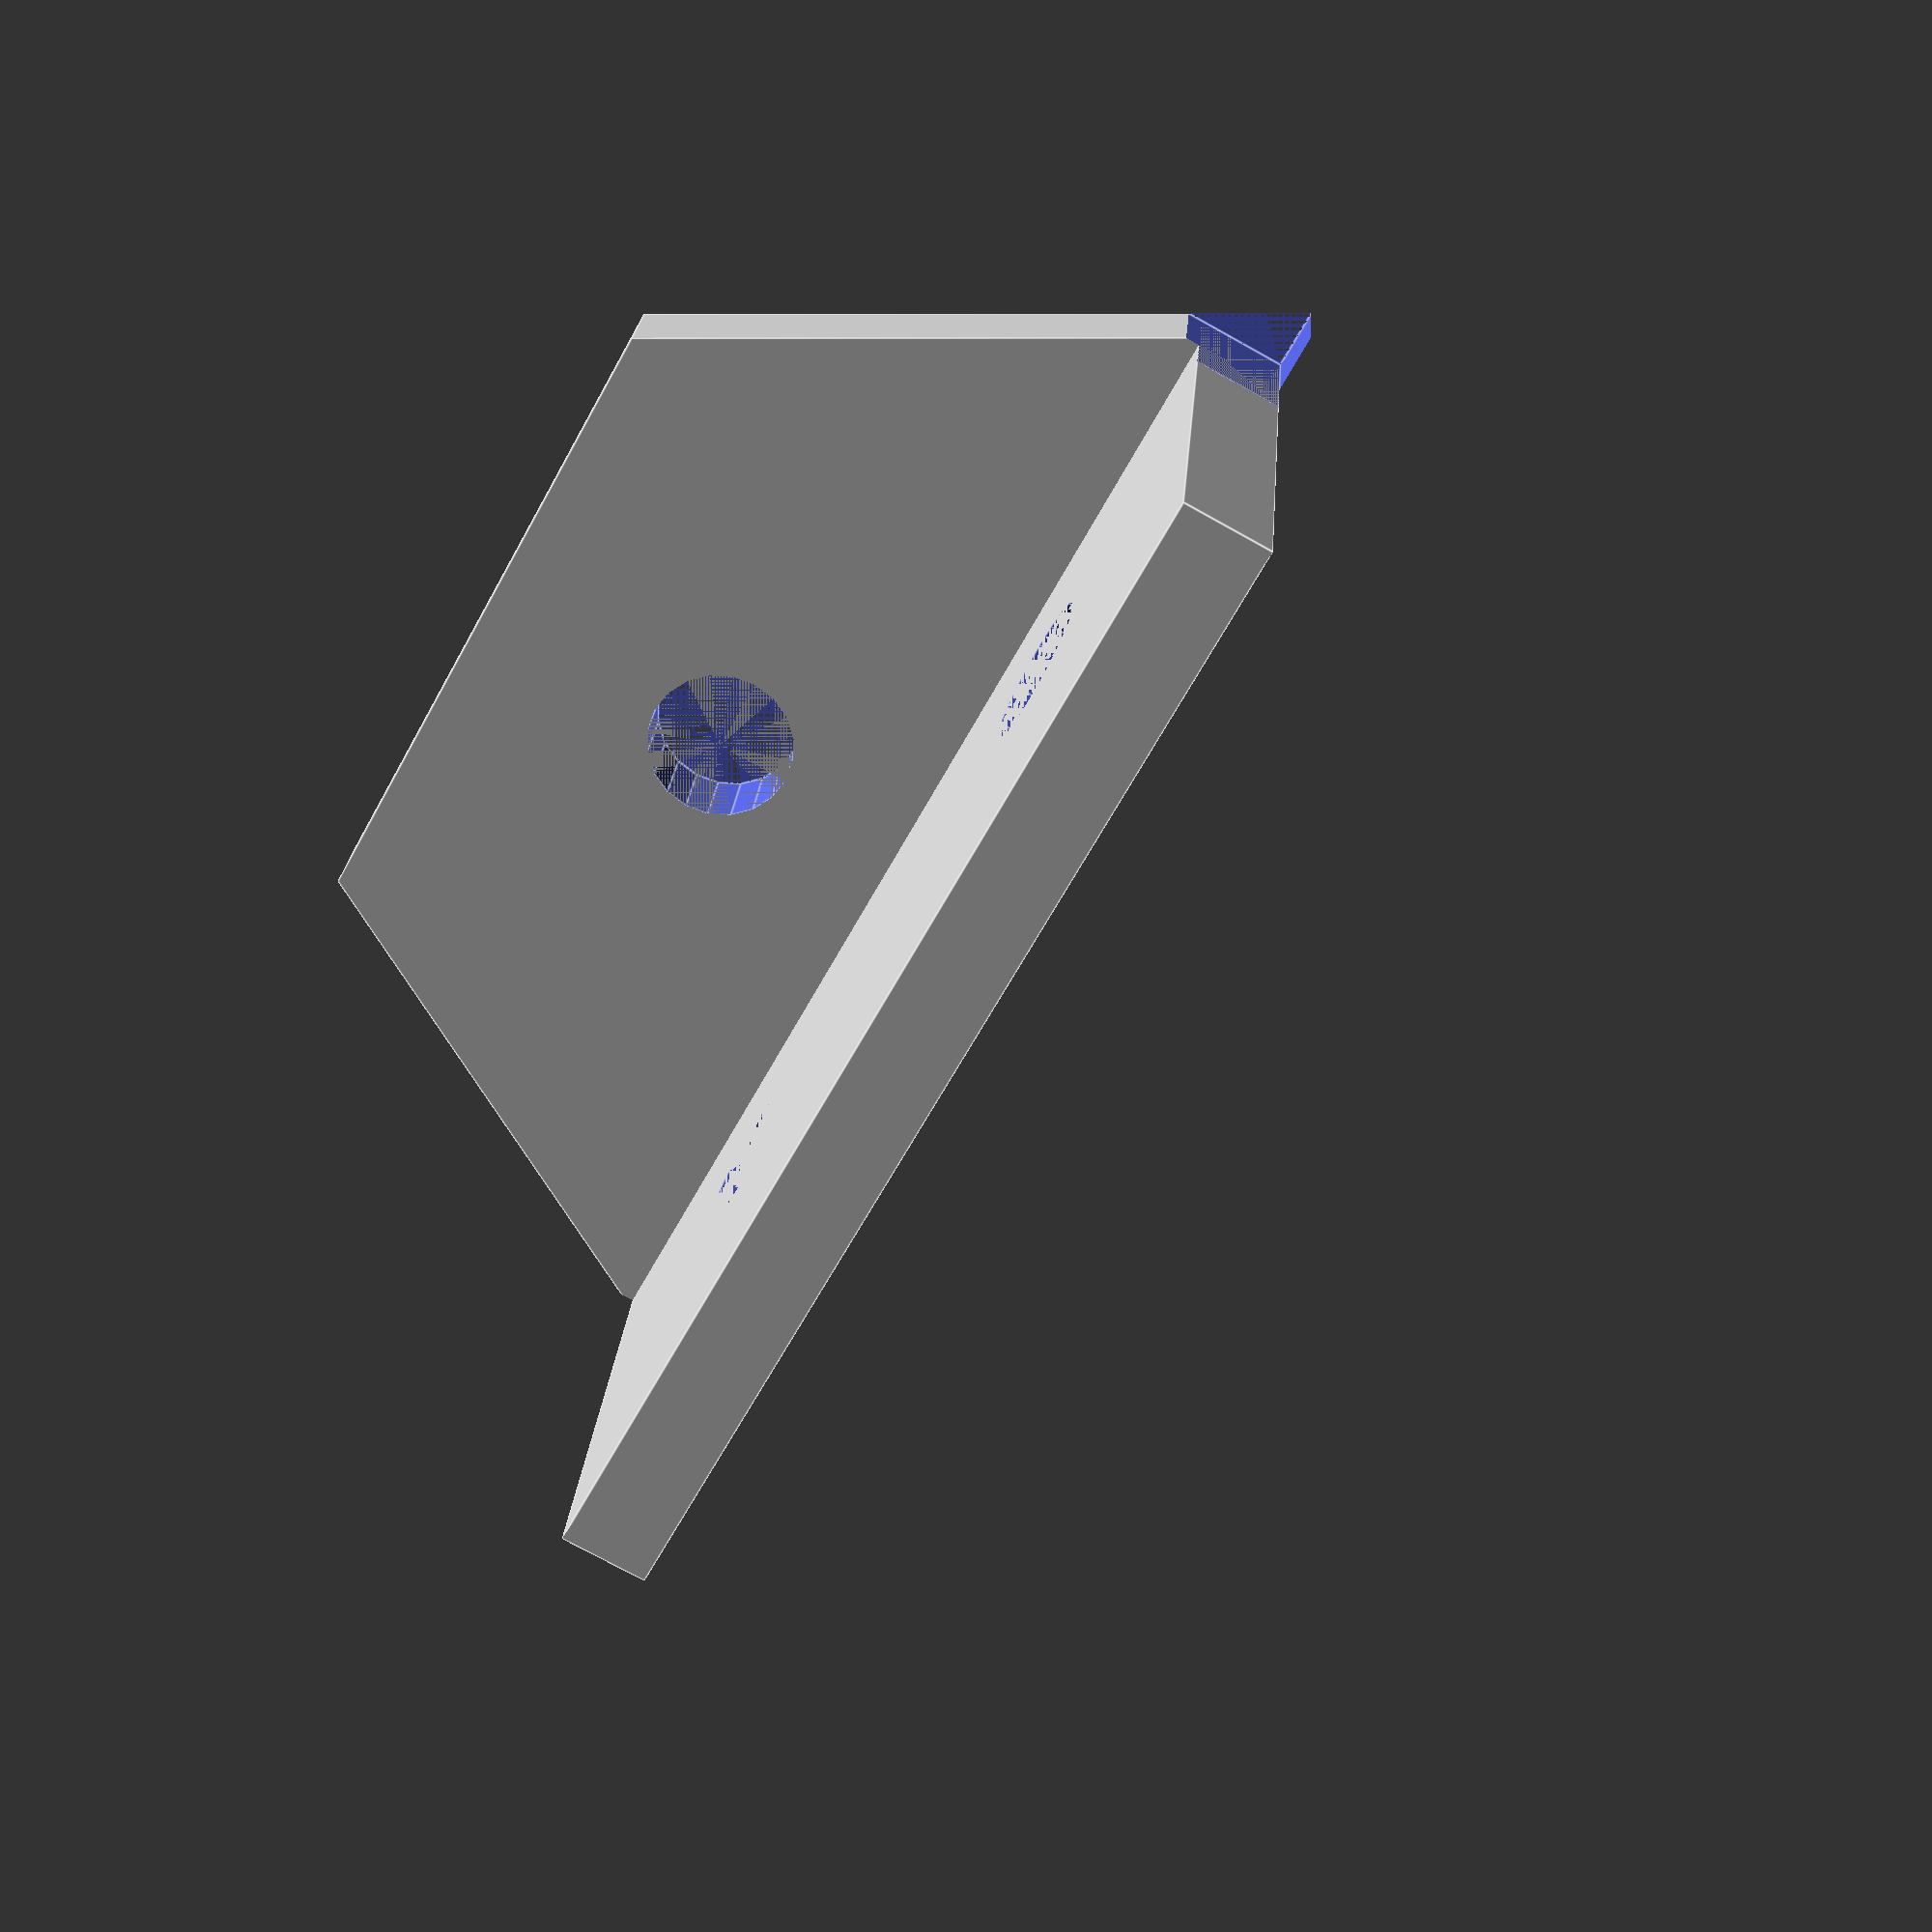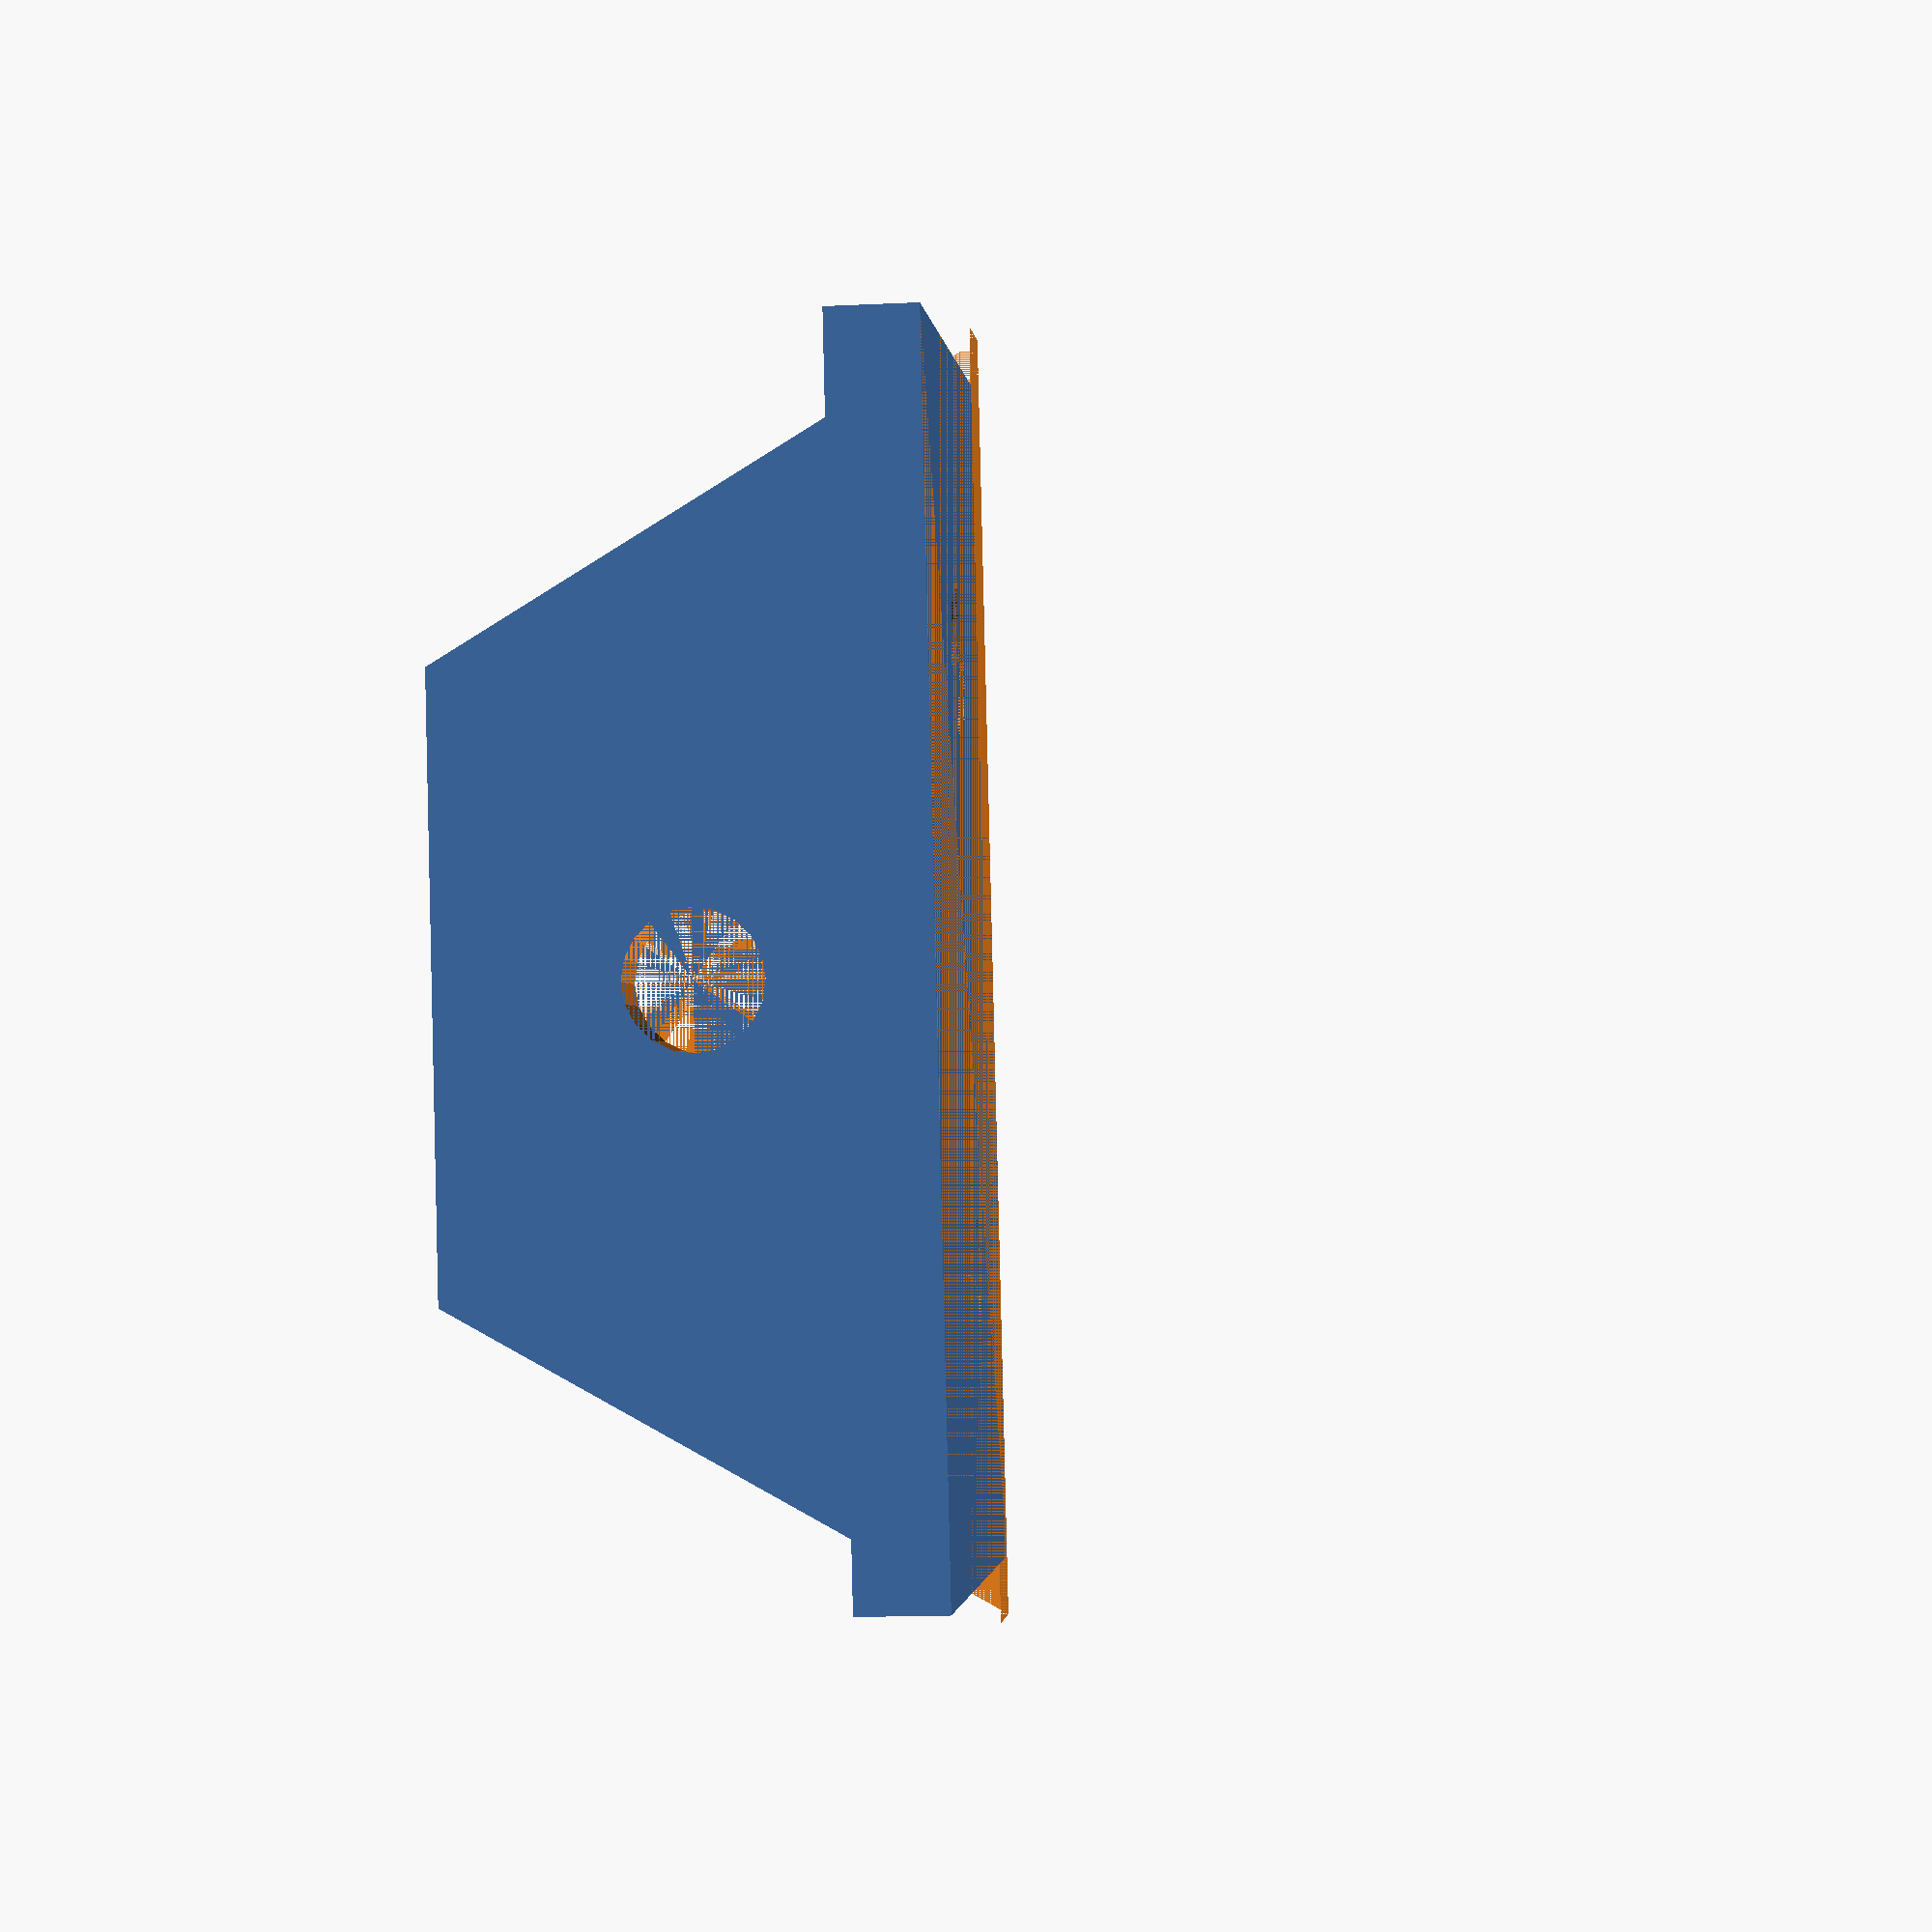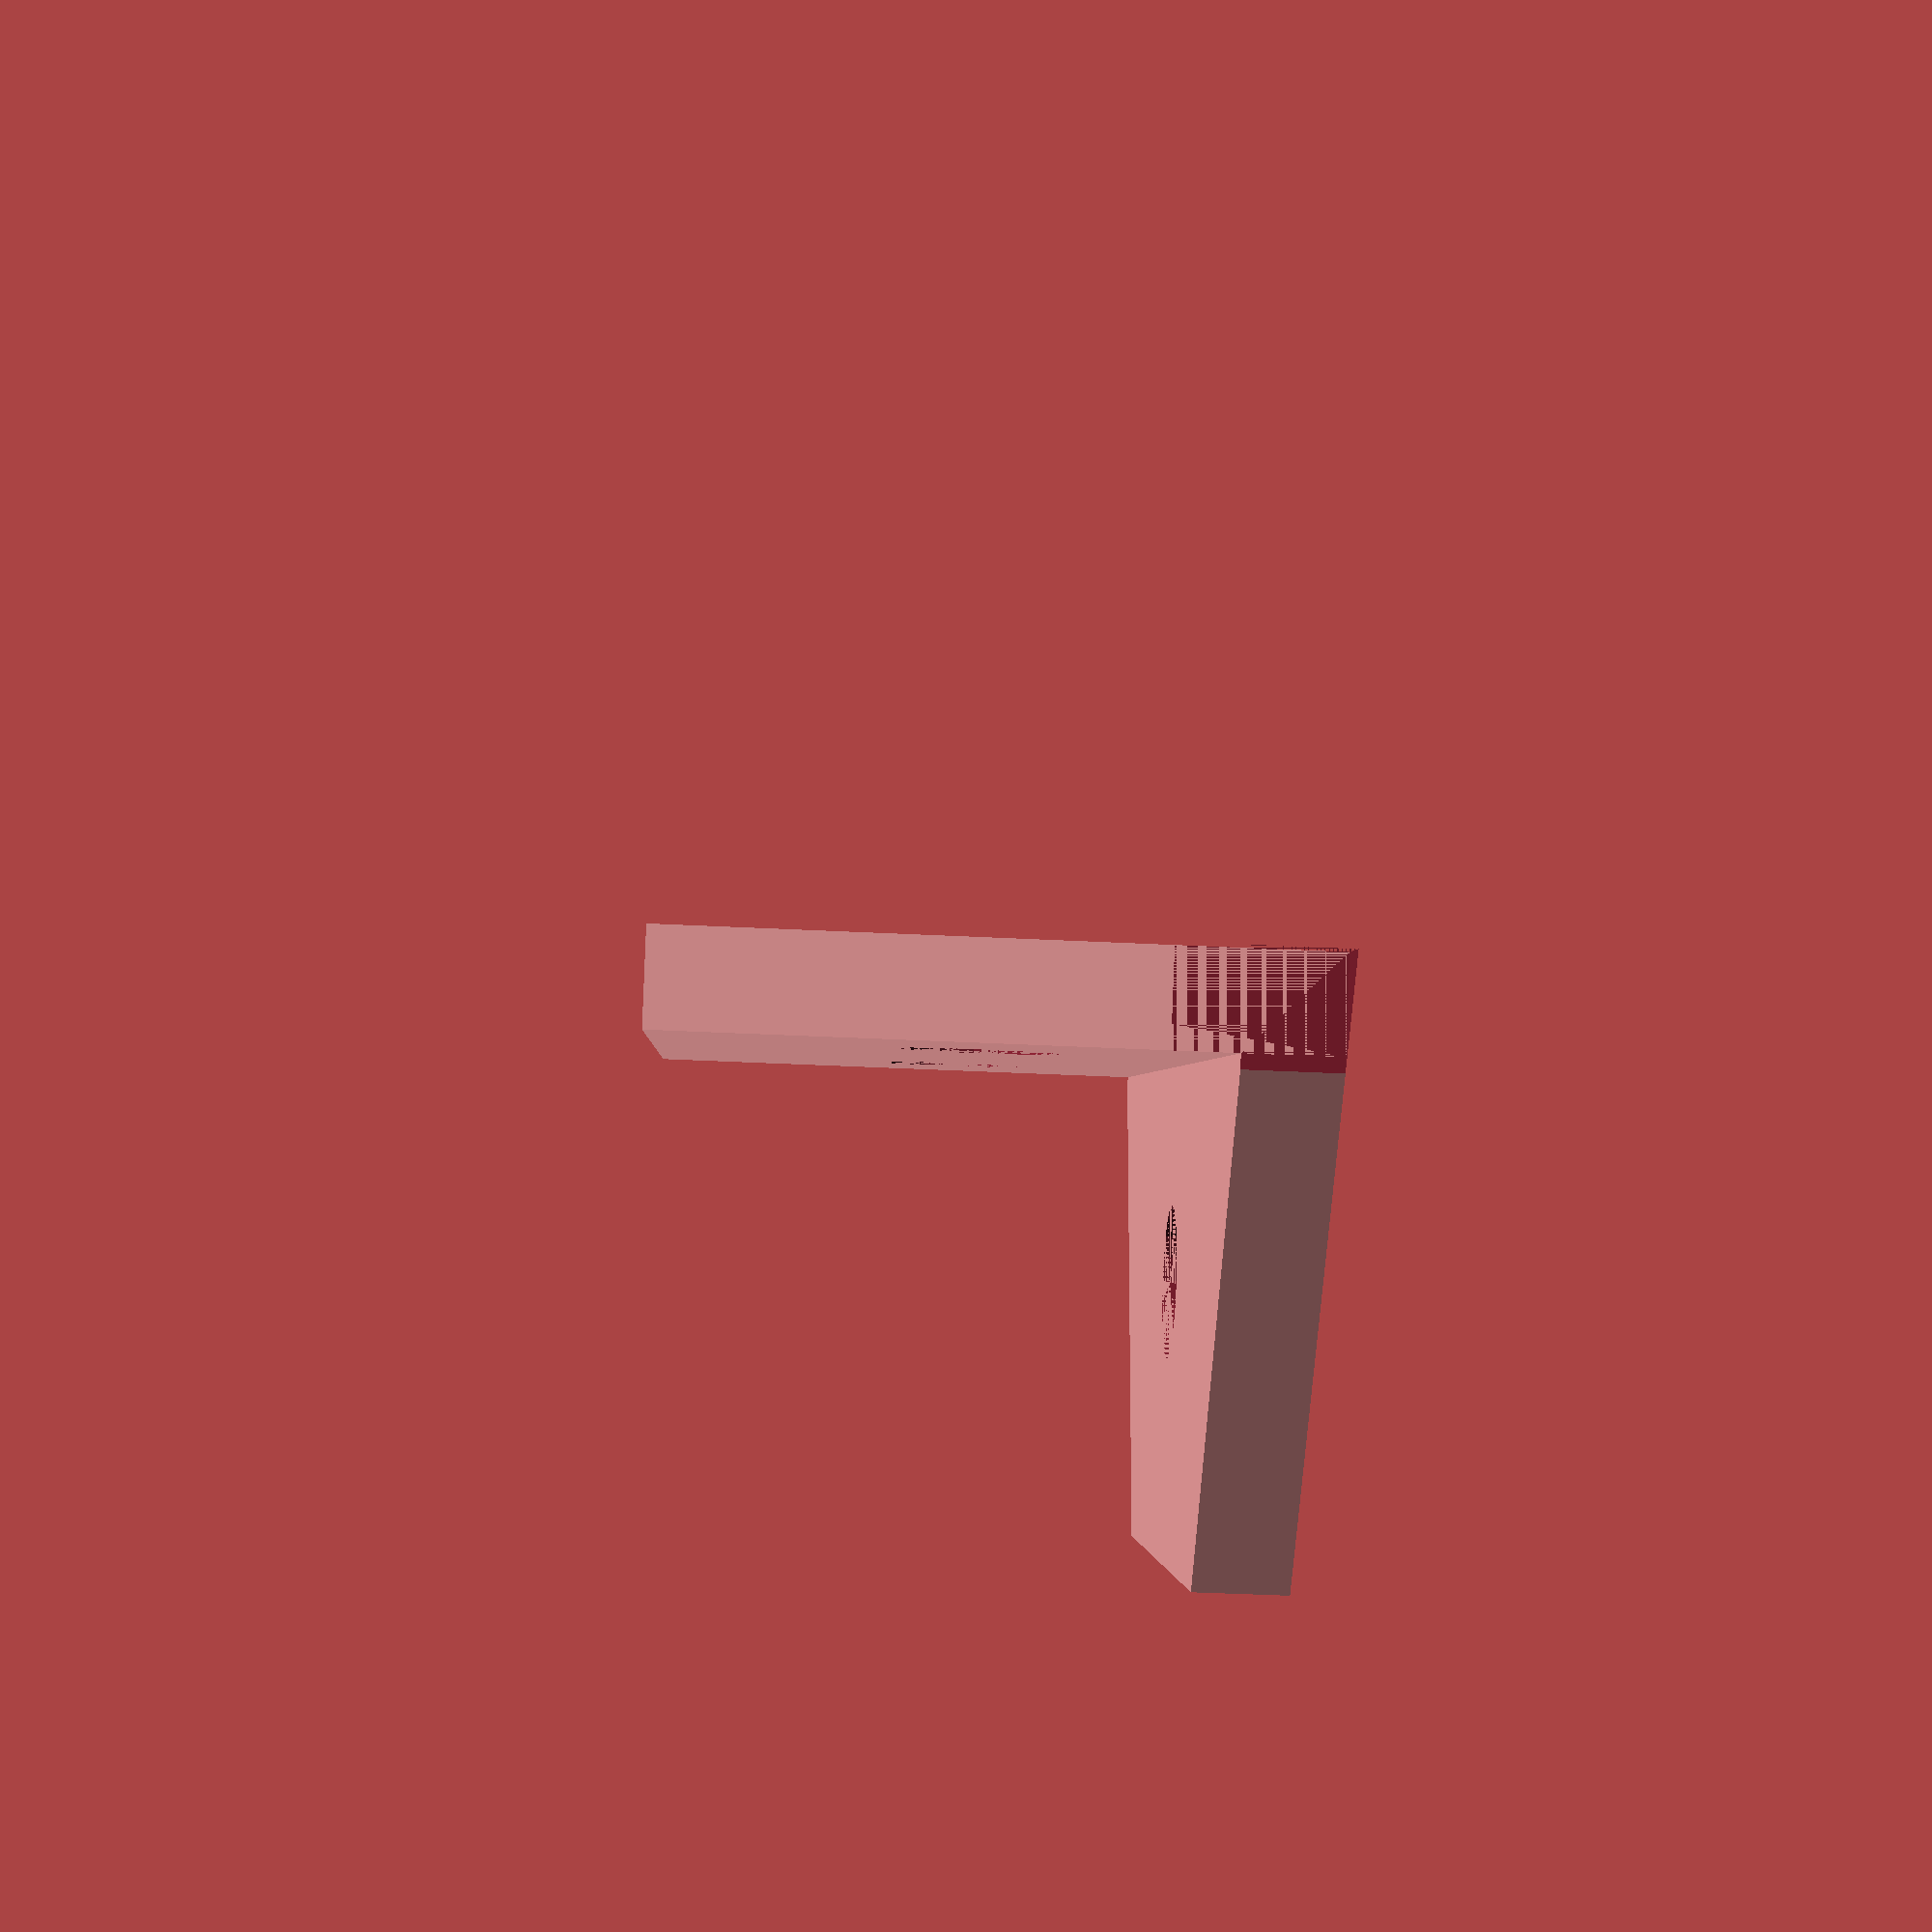
<openscad>
module base(anchoc,largoc, altoc, alturaAgujero,diamAgujero, offset){
    union(){
            difference(){
                cube([anchoc,largoc,altoc]);
                translate([10,10,0])
                    cylinder(h= alturaAgujero, d = diamAgujero, $fn=offset);
                translate([10,30,0])
                    cylinder(h= alturaAgujero, d = diamAgujero, $fn=offset);
            } 
           difference(){ 
                rotate([90,0,90])
                    translate([20,0,0])
                        cylinder(h = alturaAgujero, r=22, $fn=6);
                
               translate([-30,-5,-50])
                    cube (50);
               translate([0,-5,0])
                    cube (5);
               translate([0,40,0])
                    cube (5);
               rotate([90,0,90])
                    translate([20,10,0])
                        cylinder(h= alturaAgujero, d = diamAgujero, $fn=offset);
           }
    }
}
base(20,40,3,3,5,20);
</openscad>
<views>
elev=254.5 azim=278.3 roll=119.1 proj=p view=edges
elev=196.4 azim=194.6 roll=84.5 proj=p view=wireframe
elev=272.4 azim=182.7 roll=2.2 proj=p view=wireframe
</views>
